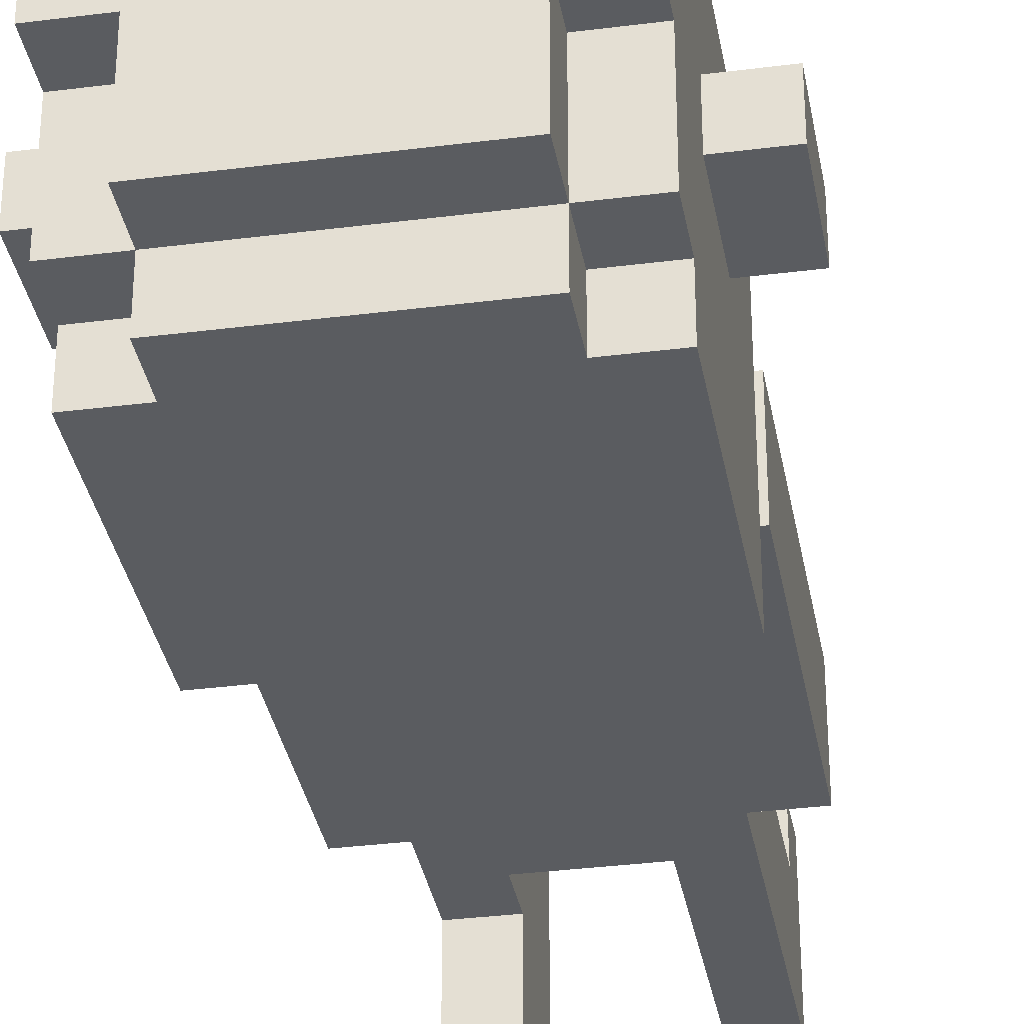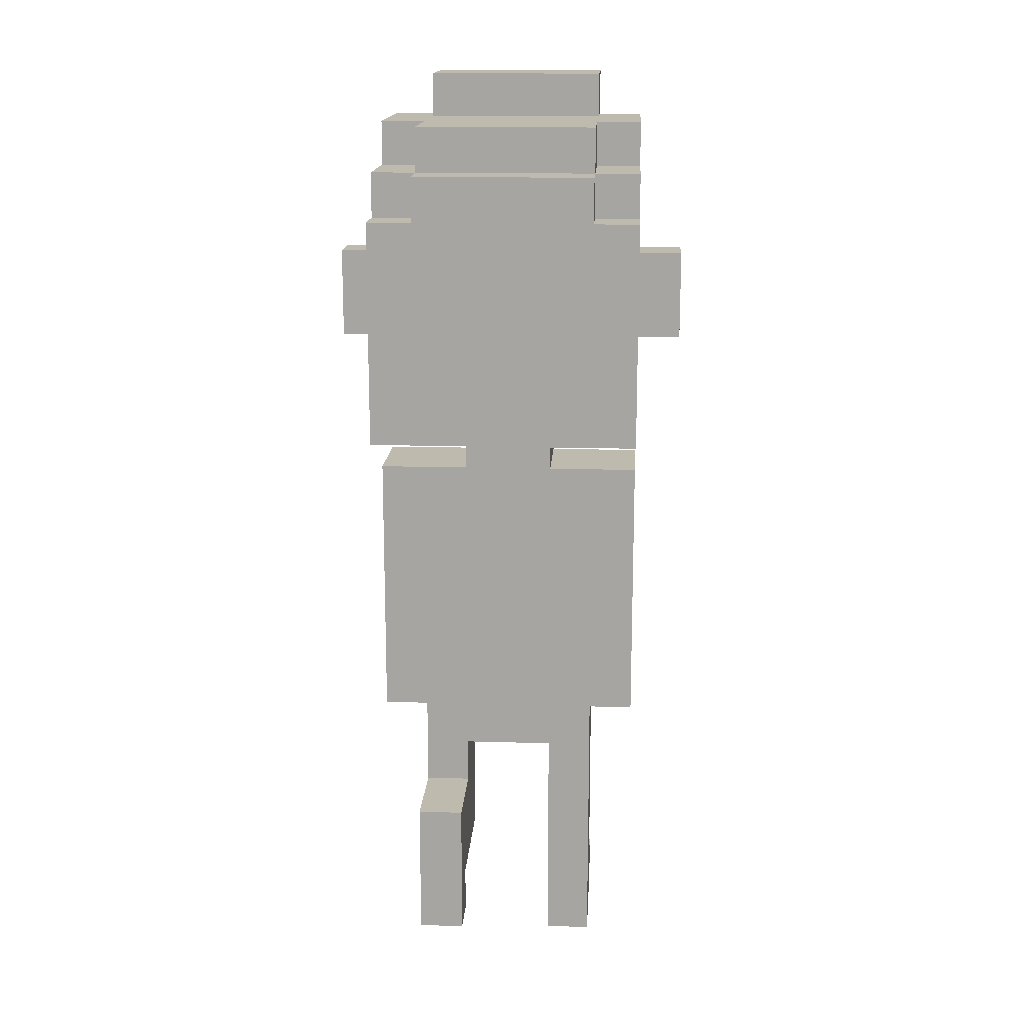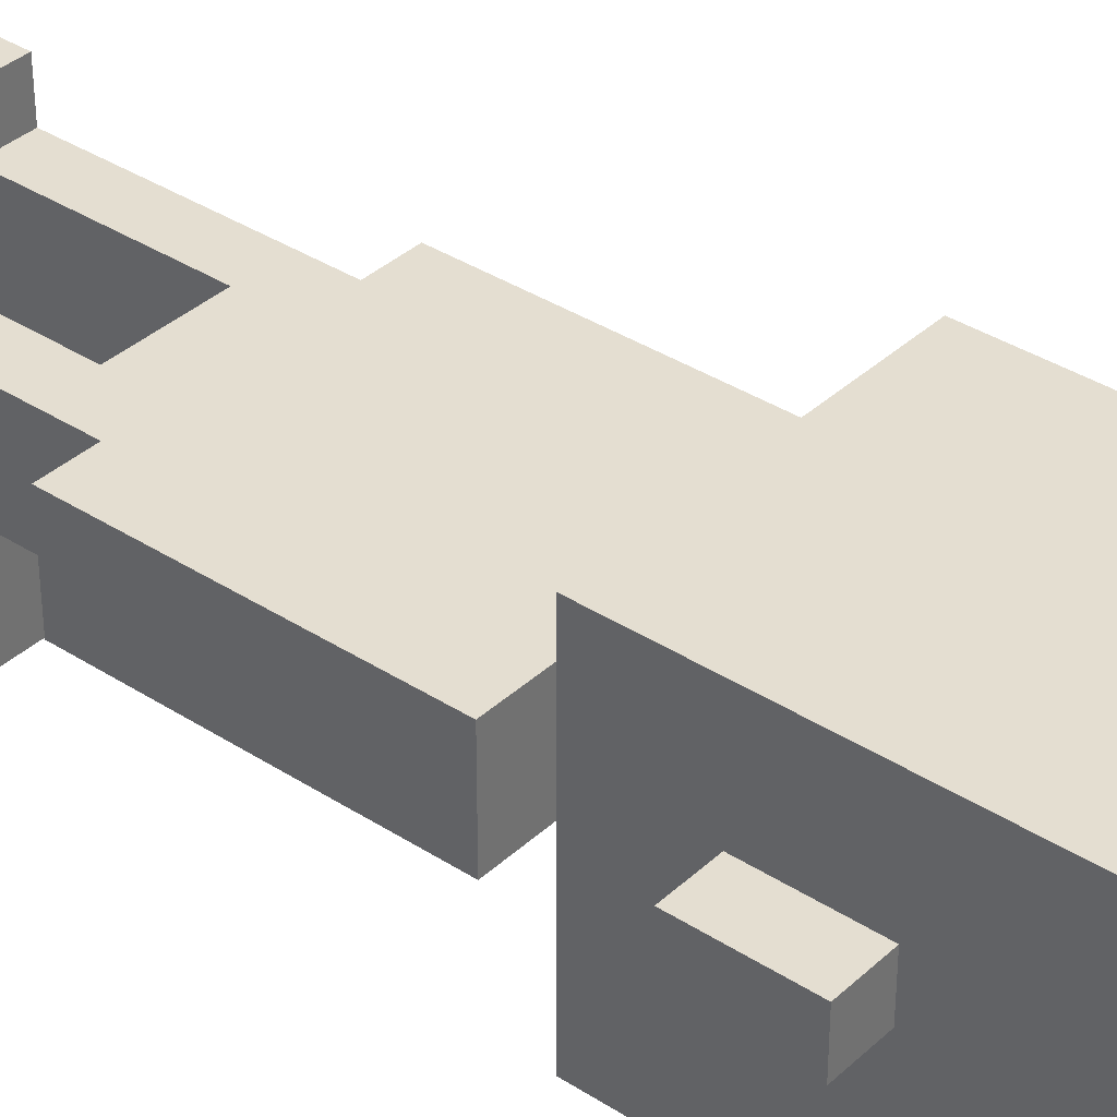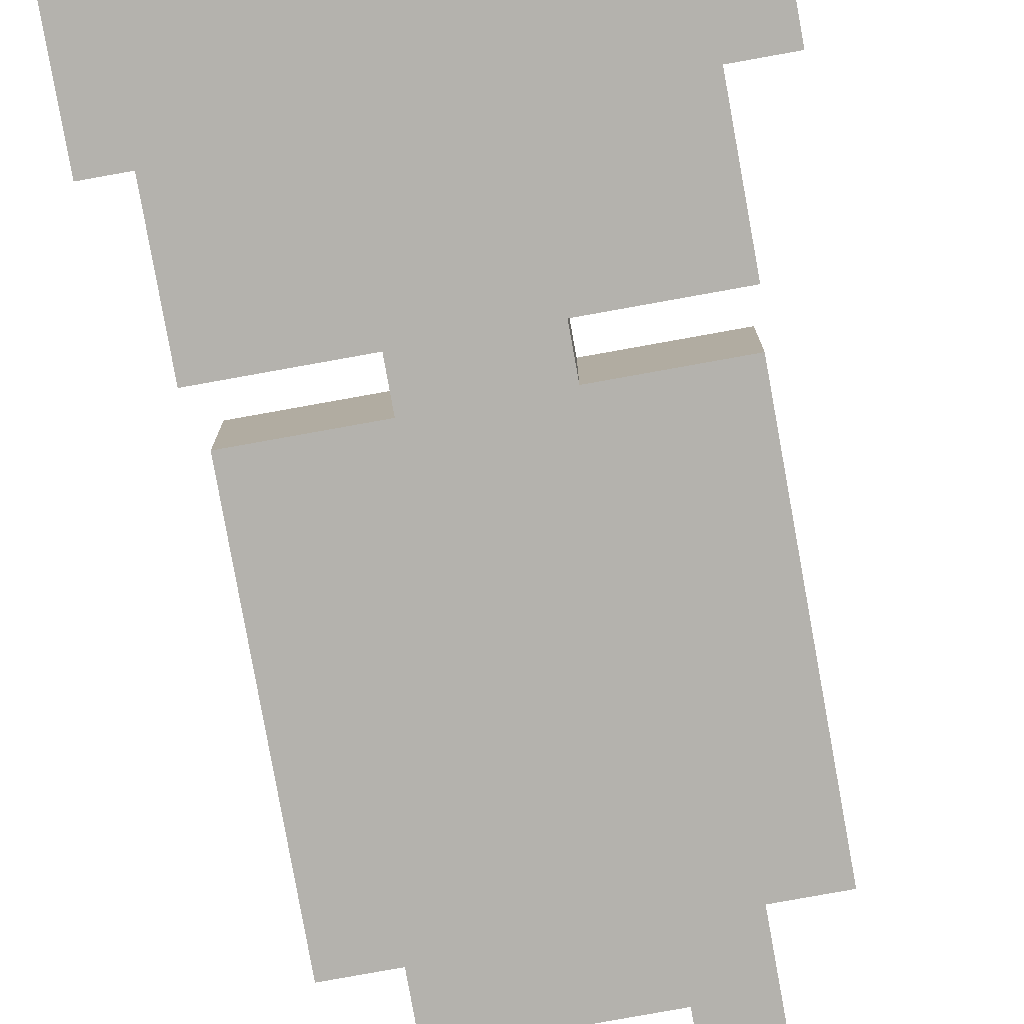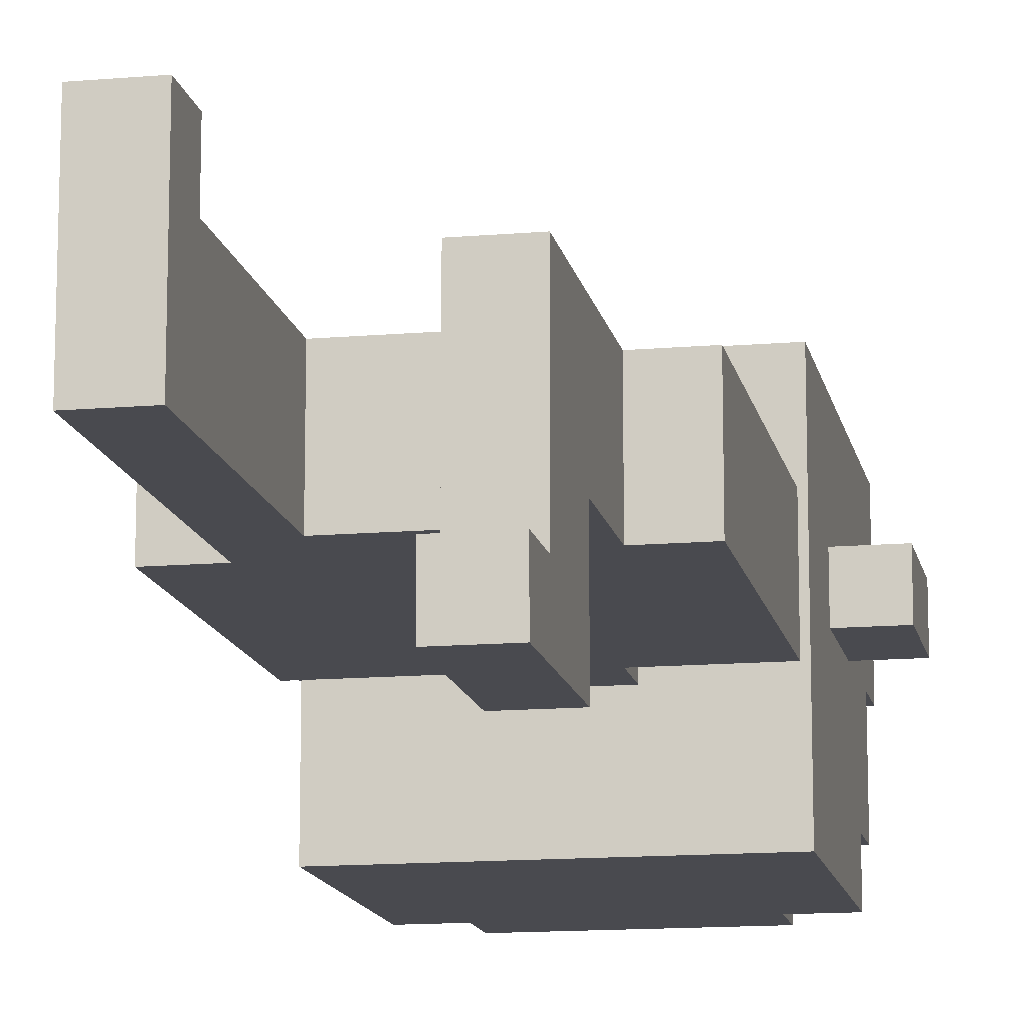
<metadata>
{"format":"obj","ext":"obj","renderer":"f3d","projection":"perspective","resolution":1024,"background":"white","views":[{"elev":-33.8,"azim":-170.1,"up":"+Z"},{"elev":15.6,"azim":-176.5,"up":"+Y"},{"elev":36.4,"azim":130.1,"up":"+Z"},{"elev":-79.5,"azim":-169.8,"up":"+Z"},{"elev":-13.6,"azim":11.0,"up":"+Z"}]}
</metadata>
<code>
o
v -0.4 1.5 0.1
v -0.4 1.5 5.96e-08
v -0.4 1.7 0.1
v -0.4 1.7 5.96e-08
v -0.3 0.6 0.1
v -0.3 0.6 -0.1
v -0.3 0.7 0.1
v -0.3 0.7 -0.1
v -0.3 1.2 0.1
v -0.3 1.2 -0.1
v -0.3 1.3 0.3
v -0.3 1.3 -0.2
v -0.3 1.3 -0.3
v -0.3 1.4 5.96e-08
v -0.3 1.4 -0.2
v -0.3 1.5 0.1
v -0.3 1.5 5.96e-08
v -0.3 1.7 0.2
v -0.3 1.7 0.1
v -0.3 1.7 5.96e-08
v -0.3 1.8 0.3
v -0.3 1.8 0.2
v -0.3 1.8 -0.2
v -0.3 1.8 -0.3
v -0.3 1.9 5.96e-08
v -0.3 1.9 -0.2
v -0.3 2 0.3
v -0.3 2 5.96e-08
v -0.2 0 0.2
v -0.2 0 -0.1
v -0.2 0.1 0.2
v -0.2 0.1 0.1
v -0.2 0.1 -0.1
v -0.2 0.6 0.1
v -0.2 0.6 -0.1
v -0.2 1.8 -0.2
v -0.2 1.8 -0.3
v -0.2 1.9 0.4
v -0.2 1.9 0.3
v -0.2 1.9 5.96e-08
v -0.2 1.9 -0.2
v -0.2 1.9 -0.3
v -0.2 2 0.3
v -0.2 2 0.2
v -0.2 2 5.96e-08
v -0.2 2 -0.2
v -0.2 2.1 0.4
v -0.2 2.1 0.2
v -0.1 1.2 0.1
v -0.1 1.2 -0.1
v -0.1 1.3 0.1
v -0.1 1.3 -0.1
v 0.1 0.1 -0.2
v 0.1 0.1 -0.3
v 0.1 0.2 0.1
v 0.1 0.2 -0.2
v 0.1 0.4 -0.1
v 0.1 0.4 -0.2
v 0.1 0.4 -0.3
v 0.1 0.5 0.1
v 0.1 0.5 -0.1
v -0.1 0 0.2
v -0.1 0 -0.1
v -0.1 0.1 0.2
v -0.1 0.1 0.1
v -0.1 0.1 -0.1
v -0.1 0.5 0.1
v -0.1 0.5 -0.1
v 0.1 1.2 0.1
v 0.1 1.2 -0.1
v 0.1 1.3 0.1
v 0.1 1.3 -0.1
v 0.2 0.1 -0.2
v 0.2 0.1 -0.3
v 0.2 0.2 0.1
v 0.2 0.2 -0.2
v 0.2 0.4 -0.1
v 0.2 0.4 -0.2
v 0.2 0.4 -0.3
v 0.2 0.6 0.1
v 0.2 0.6 -0.1
v 0.2 1.8 -0.2
v 0.2 1.8 -0.3
v 0.2 1.9 0.4
v 0.2 1.9 0.3
v 0.2 1.9 5.96e-08
v 0.2 1.9 -0.1
v 0.2 1.9 -0.2
v 0.2 1.9 -0.3
v 0.2 2 0.3
v 0.2 2 0.2
v 0.2 2 5.96e-08
v 0.2 2 -0.2
v 0.2 2.1 0.4
v 0.2 2.1 0.2
v 0.3 0.6 0.1
v 0.3 0.6 -0.1
v 0.3 0.7 0.1
v 0.3 0.7 -0.1
v 0.3 1.2 0.1
v 0.3 1.2 -0.1
v 0.3 1.3 0.3
v 0.3 1.3 -0.2
v 0.3 1.3 -0.3
v 0.3 1.4 5.96e-08
v 0.3 1.4 -0.2
v 0.3 1.5 0.1
v 0.3 1.5 5.96e-08
v 0.3 1.7 0.2
v 0.3 1.7 0.1
v 0.3 1.7 5.96e-08
v 0.3 1.7 -0.1
v 0.3 1.8 0.3
v 0.3 1.8 0.2
v 0.3 1.8 0.1
v 0.3 1.8 -0.2
v 0.3 1.8 -0.3
v 0.3 1.9 5.96e-08
v 0.3 1.9 -0.1
v 0.3 1.9 -0.2
v 0.3 2 0.3
v 0.3 2 0.2
v 0.3 2 0.1
v 0.3 2 5.96e-08
v 0.4 1.5 0.1
v 0.4 1.5 5.96e-08
v 0.4 1.7 0.1
v 0.4 1.7 5.96e-08
v -0.2 1.9 0.4
v -0.2 2.1 0.4
v 0.2 1.9 0.4
v 0.2 2.1 0.4
v -0.3 1.3 0.3
v -0.3 1.8 0.3
v -0.3 2 0.3
v -0.2 1.5 0.3
v -0.2 1.7 0.3
v -0.2 1.9 0.3
v -0.2 2 0.3
v -0.1 1.5 0.3
v -0.1 1.7 0.3
v 0.1 1.5 0.3
v 0.1 1.7 0.3
v 0.2 1.5 0.3
v 0.2 1.7 0.3
v 0.2 1.9 0.3
v 0.2 2 0.3
v 0.3 1.3 0.3
v 0.3 1.8 0.3
v 0.3 2 0.3
v -0.2 0 0.2
v -0.2 0.1 0.2
v -0.1 0 0.2
v -0.1 0.1 0.2
v -0.4 1.5 0.1
v -0.4 1.7 0.1
v -0.3 0.6 0.1
v -0.3 0.7 0.1
v -0.3 1.2 0.1
v -0.3 1.5 0.1
v -0.3 1.7 0.1
v -0.2 0.1 0.1
v -0.2 0.6 0.1
v -0.2 0.7 0.1
v -0.1 0.1 0.1
v -0.1 0.5 0.1
v -0.1 1.2 0.1
v -0.1 1.3 0.1
v 0.1 0.2 0.1
v 0.1 0.5 0.1
v 0.1 1.2 0.1
v 0.1 1.3 0.1
v 0.2 0.2 0.1
v 0.2 0.6 0.1
v 0.2 0.7 0.1
v 0.3 0.6 0.1
v 0.3 0.7 0.1
v 0.3 1.2 0.1
v 0.3 1.5 0.1
v 0.3 1.7 0.1
v 0.4 1.5 0.1
v 0.4 1.7 0.1
v 0.1 0.1 -0.2
v 0.1 0.2 -0.2
v 0.2 0.1 -0.2
v 0.2 0.2 -0.2
v -0.2 2 0.2
v -0.2 2.1 0.2
v 0.2 2 0.2
v 0.2 2.1 0.2
v -0.4 1.5 5.96e-08
v -0.4 1.7 5.96e-08
v -0.3 1.5 5.96e-08
v -0.3 1.7 5.96e-08
v -0.3 1.9 5.96e-08
v -0.3 2 5.96e-08
v -0.2 1.9 5.96e-08
v -0.2 2 5.96e-08
v 0.2 1.9 5.96e-08
v 0.2 2 5.96e-08
v 0.3 1.5 5.96e-08
v 0.3 1.7 5.96e-08
v 0.3 1.9 5.96e-08
v 0.3 2 5.96e-08
v 0.4 1.5 5.96e-08
v 0.4 1.7 5.96e-08
v -0.3 0.6 -0.1
v -0.3 0.7 -0.1
v -0.3 1.2 -0.1
v -0.2 0 -0.1
v -0.2 0.1 -0.1
v -0.2 0.6 -0.1
v -0.2 0.7 -0.1
v -0.1 0 -0.1
v -0.1 0.1 -0.1
v -0.1 0.5 -0.1
v -0.1 1.2 -0.1
v -0.1 1.3 -0.1
v 0.1 0.4 -0.1
v 0.1 0.5 -0.1
v 0.1 1.2 -0.1
v 0.1 1.3 -0.1
v 0.2 0.4 -0.1
v 0.2 0.6 -0.1
v 0.2 0.7 -0.1
v 0.3 0.6 -0.1
v 0.3 0.7 -0.1
v 0.3 1.2 -0.1
v -0.3 1.8 -0.2
v -0.3 1.9 -0.2
v -0.2 1.8 -0.2
v -0.2 1.9 -0.2
v -0.2 2 -0.2
v 0.2 1.8 -0.2
v 0.2 1.9 -0.2
v 0.2 2 -0.2
v 0.3 1.8 -0.2
v 0.3 1.9 -0.2
v -0.3 1.3 -0.3
v -0.3 1.8 -0.3
v -0.2 1.8 -0.3
v -0.2 1.9 -0.3
v 0.1 0.1 -0.3
v 0.1 0.4 -0.3
v 0.2 0.1 -0.3
v 0.2 0.4 -0.3
v 0.2 1.8 -0.3
v 0.2 1.9 -0.3
v 0.3 1.3 -0.3
v 0.3 1.8 -0.3
v -0.2 0 0.2
v -0.1 0 0.2
v -0.2 0 -0.1
v -0.1 0 -0.1
v 0.1 0.1 -0.2
v 0.2 0.1 -0.2
v 0.1 0.1 -0.3
v 0.2 0.1 -0.3
v 0.1 0.2 0.1
v 0.2 0.2 0.1
v 0.1 0.2 -0.2
v 0.2 0.2 -0.2
v -0.1 0.5 0.1
v 0.1 0.5 0.1
v -0.1 0.5 -0.1
v 0.1 0.5 -0.1
v -0.3 0.6 0.1
v -0.2 0.6 0.1
v 0.2 0.6 0.1
v 0.3 0.6 0.1
v -0.3 0.6 -0.1
v -0.2 0.6 -0.1
v 0.2 0.6 -0.1
v 0.3 0.6 -0.1
v -0.3 1.3 0.3
v 0.3 1.3 0.3
v -0.1 1.3 0.1
v 0.1 1.3 0.1
v -0.1 1.3 -0.1
v 0.1 1.3 -0.1
v -0.3 1.3 -0.2
v 0.3 1.3 -0.2
v -0.3 1.3 -0.3
v 0.3 1.3 -0.3
v -0.4 1.5 0.1
v -0.3 1.5 0.1
v 0.3 1.5 0.1
v 0.4 1.5 0.1
v -0.4 1.5 5.96e-08
v -0.3 1.5 5.96e-08
v 0.3 1.5 5.96e-08
v 0.4 1.5 5.96e-08
v -0.2 1.9 0.4
v 0.2 1.9 0.4
v -0.2 1.9 0.3
v 0.2 1.9 0.3
v -0.2 0.1 0.2
v -0.1 0.1 0.2
v -0.2 0.1 0.1
v -0.1 0.1 0.1
v 0.1 0.4 -0.1
v 0.2 0.4 -0.1
v 0.1 0.4 -0.2
v 0.2 0.4 -0.2
v 0.1 0.4 -0.3
v 0.2 0.4 -0.3
v -0.3 1.2 0.1
v -0.1 1.2 0.1
v 0.1 1.2 0.1
v 0.3 1.2 0.1
v -0.3 1.2 -0.1
v -0.1 1.2 -0.1
v 0.1 1.2 -0.1
v 0.3 1.2 -0.1
v -0.4 1.7 0.1
v -0.3 1.7 0.1
v 0.3 1.7 0.1
v 0.4 1.7 0.1
v -0.4 1.7 5.96e-08
v -0.3 1.7 5.96e-08
v 0.3 1.7 5.96e-08
v 0.4 1.7 5.96e-08
v -0.3 1.8 -0.2
v -0.2 1.8 -0.2
v 0.2 1.8 -0.2
v 0.3 1.8 -0.2
v -0.3 1.8 -0.3
v -0.2 1.8 -0.3
v 0.2 1.8 -0.3
v 0.3 1.8 -0.3
v -0.3 1.9 5.96e-08
v -0.2 1.9 5.96e-08
v 0.2 1.9 5.96e-08
v 0.3 1.9 5.96e-08
v 0.2 1.9 -0.1
v 0.3 1.9 -0.1
v -0.3 1.9 -0.2
v -0.2 1.9 -0.2
v 0.2 1.9 -0.2
v 0.3 1.9 -0.2
v -0.2 1.9 -0.3
v 0.2 1.9 -0.3
v -0.3 2 0.3
v -0.2 2 0.3
v 0.2 2 0.3
v 0.3 2 0.3
v -0.2 2 0.2
v 0.2 2 0.2
v 0.3 2 0.2
v 0.2 2 0.1
v 0.3 2 0.1
v -0.3 2 5.96e-08
v -0.2 2 5.96e-08
v 0.2 2 5.96e-08
v 0.3 2 5.96e-08
v -0.2 2 -0.2
v 0.2 2 -0.2
v -0.2 2.1 0.4
v 0.2 2.1 0.4
v -0.2 2.1 0.2
v 0.2 2.1 0.2
f 3 2 1
f 4 2 3
f 7 6 5
f 8 6 7
f 9 8 7
f 10 8 9
f 14 12 11
f 15 13 12
f 15 12 14
f 16 14 11
f 17 15 14
f 17 14 16
f 18 16 11
f 19 16 18
f 20 15 17
f 21 18 11
f 22 19 18
f 22 18 21
f 22 20 19
f 23 13 15
f 23 20 22
f 23 15 20
f 24 13 23
f 25 22 21
f 25 23 22
f 26 23 25
f 27 25 21
f 28 25 27
f 31 30 29
f 32 30 31
f 33 30 32
f 34 33 32
f 35 33 34
f 41 37 36
f 42 37 41
f 43 39 38
f 45 41 40
f 46 41 45
f 47 44 43
f 47 43 38
f 48 44 47
f 51 50 49
f 52 50 51
f 56 54 53
f 57 56 55
f 58 54 56
f 58 56 57
f 59 54 58
f 60 57 55
f 61 57 60
f 62 63 64
f 64 63 65
f 65 63 66
f 65 66 67
f 67 66 68
f 69 70 71
f 71 70 72
f 73 74 76
f 75 76 77
f 76 74 78
f 77 76 78
f 78 74 79
f 75 77 80
f 80 77 81
f 82 83 88
f 88 83 89
f 84 85 90
f 86 87 92
f 87 88 92
f 92 88 93
f 90 91 94
f 84 90 94
f 94 91 95
f 96 97 98
f 98 97 99
f 98 99 100
f 100 99 101
f 102 103 105
f 103 104 106
f 105 103 106
f 102 105 107
f 105 106 108
f 107 105 108
f 102 107 109
f 109 107 110
f 108 106 111
f 111 106 112
f 102 109 113
f 109 110 114
f 113 109 114
f 110 111 114
f 114 111 115
f 106 104 116
f 112 106 116
f 116 104 117
f 115 111 118
f 111 112 118
f 112 116 119
f 118 112 119
f 119 116 120
f 113 114 121
f 114 115 122
f 121 114 122
f 115 118 123
f 122 115 123
f 123 118 124
f 125 126 127
f 127 126 128
f 131 130 129
f 132 130 131
f 136 134 133
f 137 134 136
f 138 135 134
f 139 135 138
f 140 136 133
f 140 137 136
f 141 134 137
f 141 137 140
f 142 140 133
f 142 141 140
f 143 134 141
f 143 141 142
f 144 142 133
f 144 143 142
f 145 134 143
f 145 143 144
f 146 138 134
f 148 144 133
f 148 145 144
f 149 147 146
f 149 145 148
f 149 134 145
f 149 146 134
f 150 147 149
f 153 152 151
f 154 152 153
f 160 156 155
f 161 156 160
f 163 158 157
f 164 159 158
f 164 158 163
f 165 163 162
f 166 163 165
f 167 159 164
f 167 164 163
f 170 163 166
f 171 167 163
f 171 168 167
f 172 168 171
f 173 170 169
f 174 163 170
f 174 170 173
f 174 171 163
f 175 171 174
f 176 175 174
f 177 171 175
f 177 175 176
f 178 171 177
f 181 180 179
f 182 180 181
f 185 184 183
f 186 184 185
f 187 188 189
f 189 188 190
f 191 192 193
f 193 192 194
f 195 196 197
f 197 196 198
f 199 200 203
f 203 200 204
f 201 202 205
f 205 202 206
f 207 208 212
f 208 209 213
f 212 208 213
f 210 211 214
f 211 212 215
f 214 211 215
f 215 212 216
f 213 209 217
f 212 213 217
f 216 212 220
f 212 217 221
f 217 218 221
f 221 218 222
f 219 220 223
f 220 212 224
f 223 220 224
f 212 221 224
f 224 221 225
f 224 225 226
f 225 221 227
f 226 225 227
f 227 221 228
f 229 230 231
f 231 230 232
f 232 233 235
f 235 233 236
f 234 235 237
f 237 235 238
f 239 240 241
f 243 244 245
f 245 244 246
f 239 241 247
f 241 242 247
f 247 242 248
f 239 247 249
f 249 247 250
f 253 252 251
f 254 252 253
f 257 256 255
f 258 256 257
f 261 260 259
f 262 260 261
f 265 264 263
f 266 264 265
f 271 268 267
f 272 268 271
f 273 270 269
f 274 270 273
f 277 276 275
f 278 276 277
f 279 277 275
f 280 276 278
f 281 279 275
f 281 280 279
f 282 276 280
f 282 280 281
f 283 282 281
f 284 282 283
f 289 286 285
f 290 286 289
f 291 288 287
f 292 288 291
f 295 294 293
f 296 294 295
f 297 298 299
f 299 298 300
f 301 302 303
f 303 302 304
f 303 304 305
f 305 304 306
f 307 308 311
f 311 308 312
f 309 310 313
f 313 310 314
f 315 316 319
f 319 316 320
f 317 318 321
f 321 318 322
f 323 324 327
f 327 324 328
f 325 326 329
f 329 326 330
f 333 334 335
f 335 334 336
f 331 332 337
f 337 332 338
f 335 336 339
f 339 336 340
f 338 339 341
f 341 339 342
f 343 344 347
f 345 346 348
f 348 346 349
f 347 348 350
f 348 349 350
f 350 349 351
f 343 347 352
f 347 350 352
f 350 351 352
f 352 351 353
f 353 351 354
f 354 351 355
f 353 354 356
f 356 354 357
f 358 359 360
f 360 359 361

</code>
